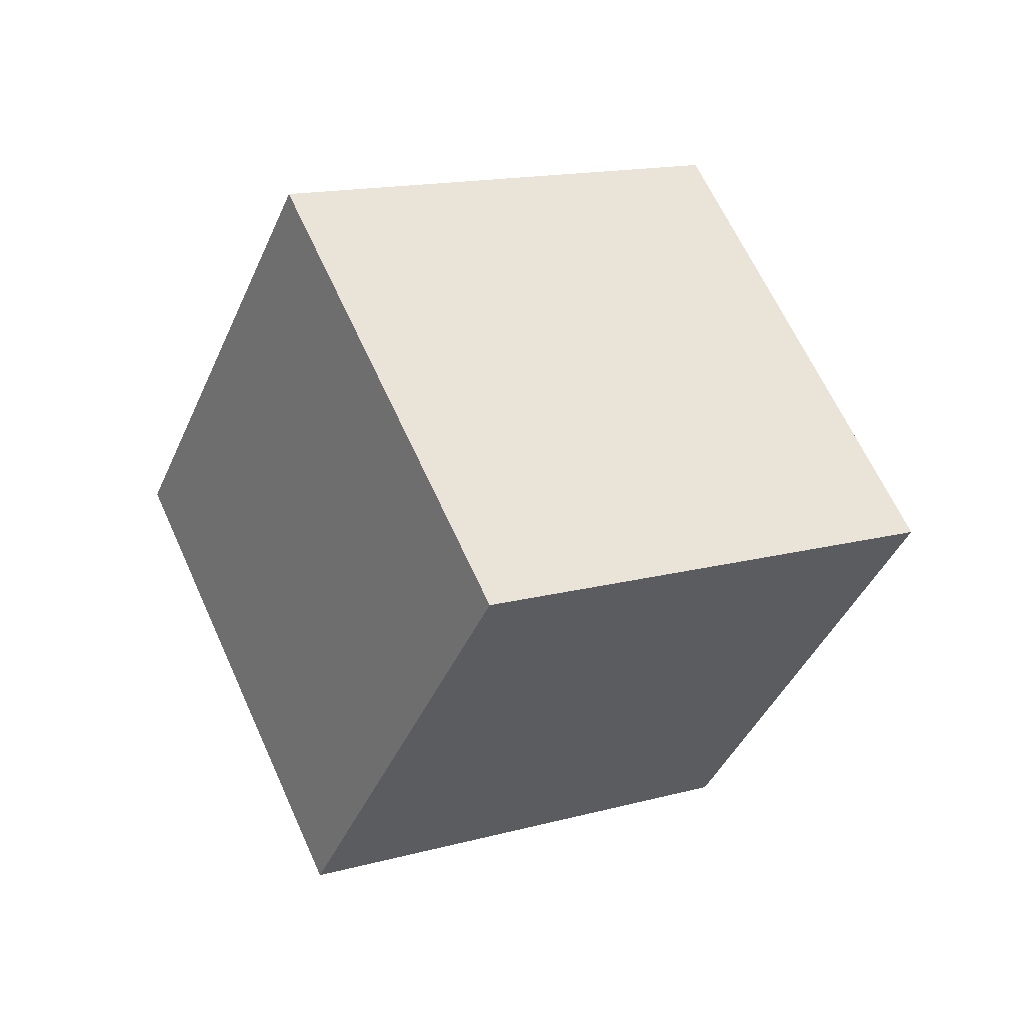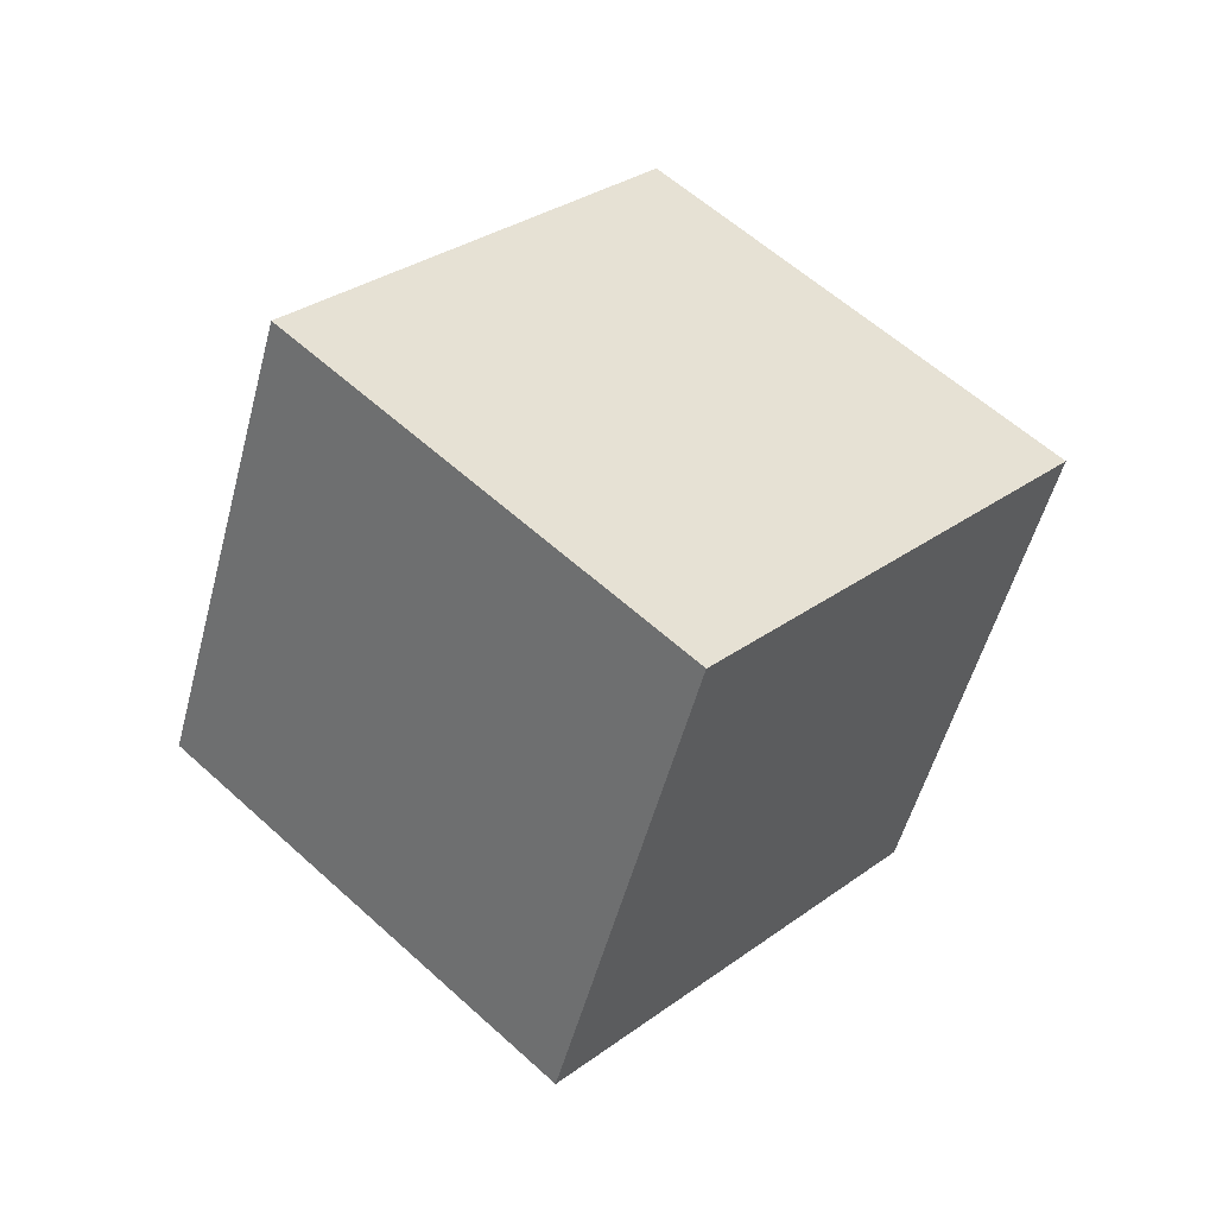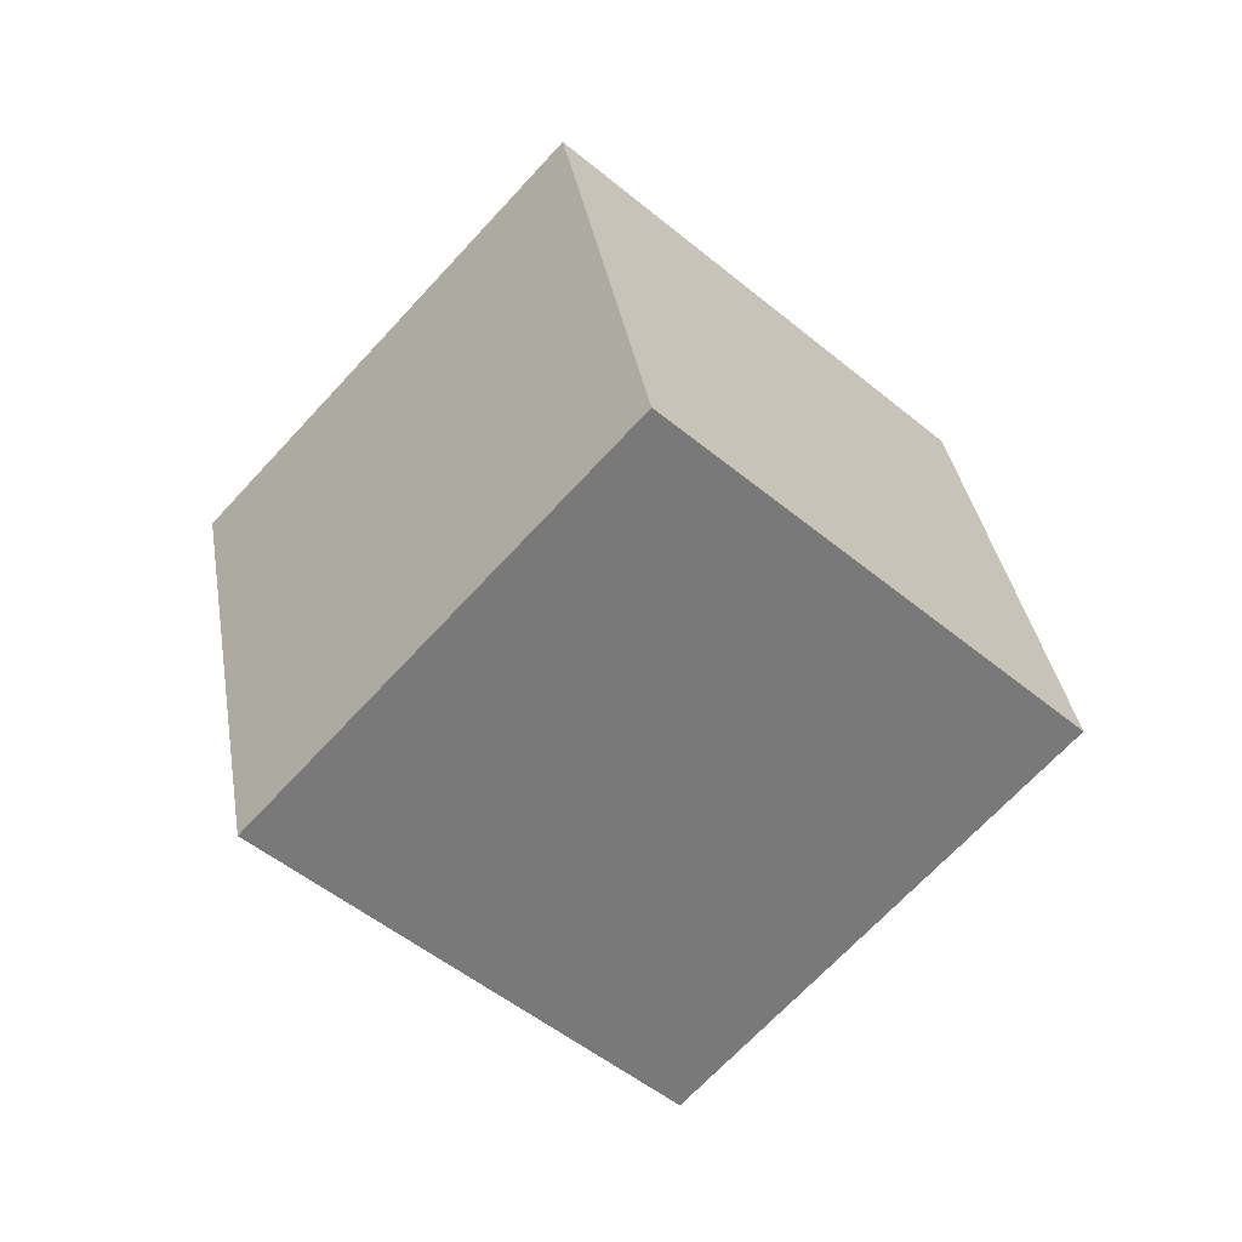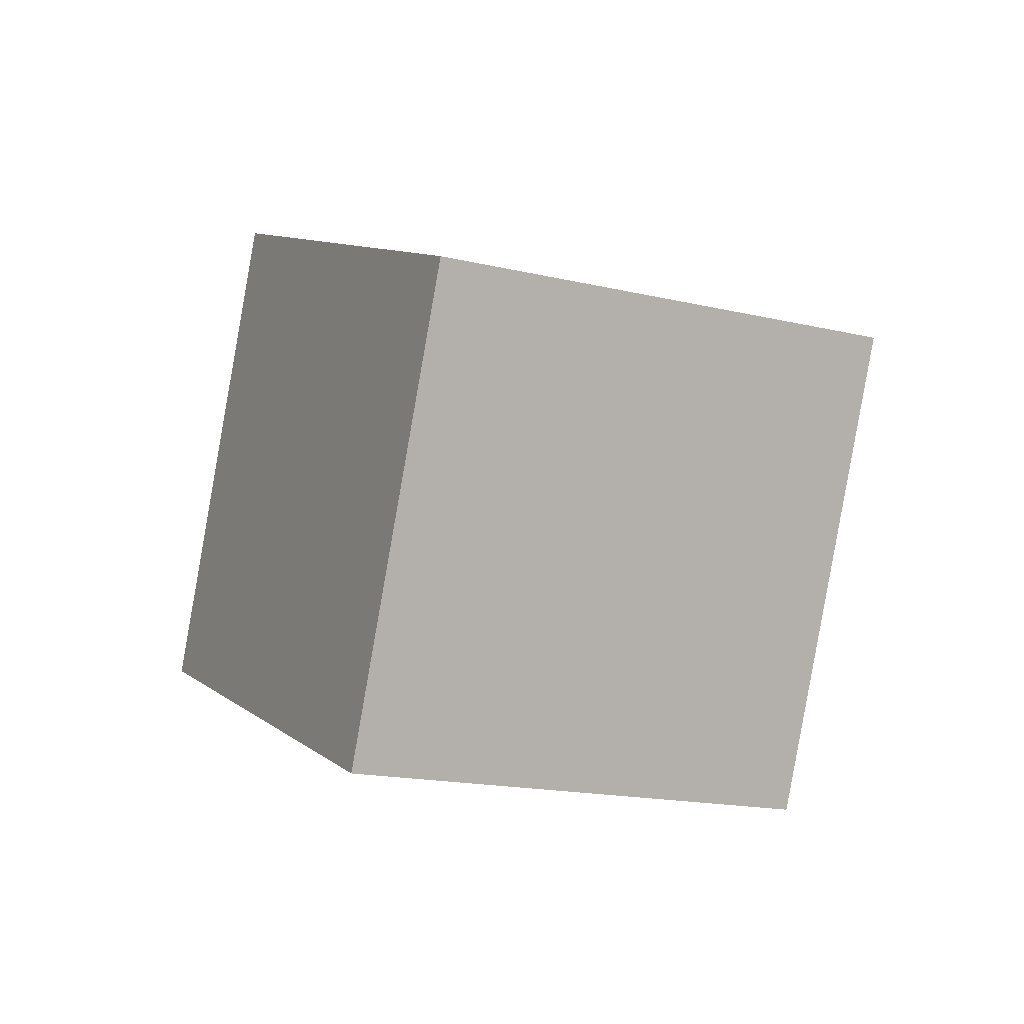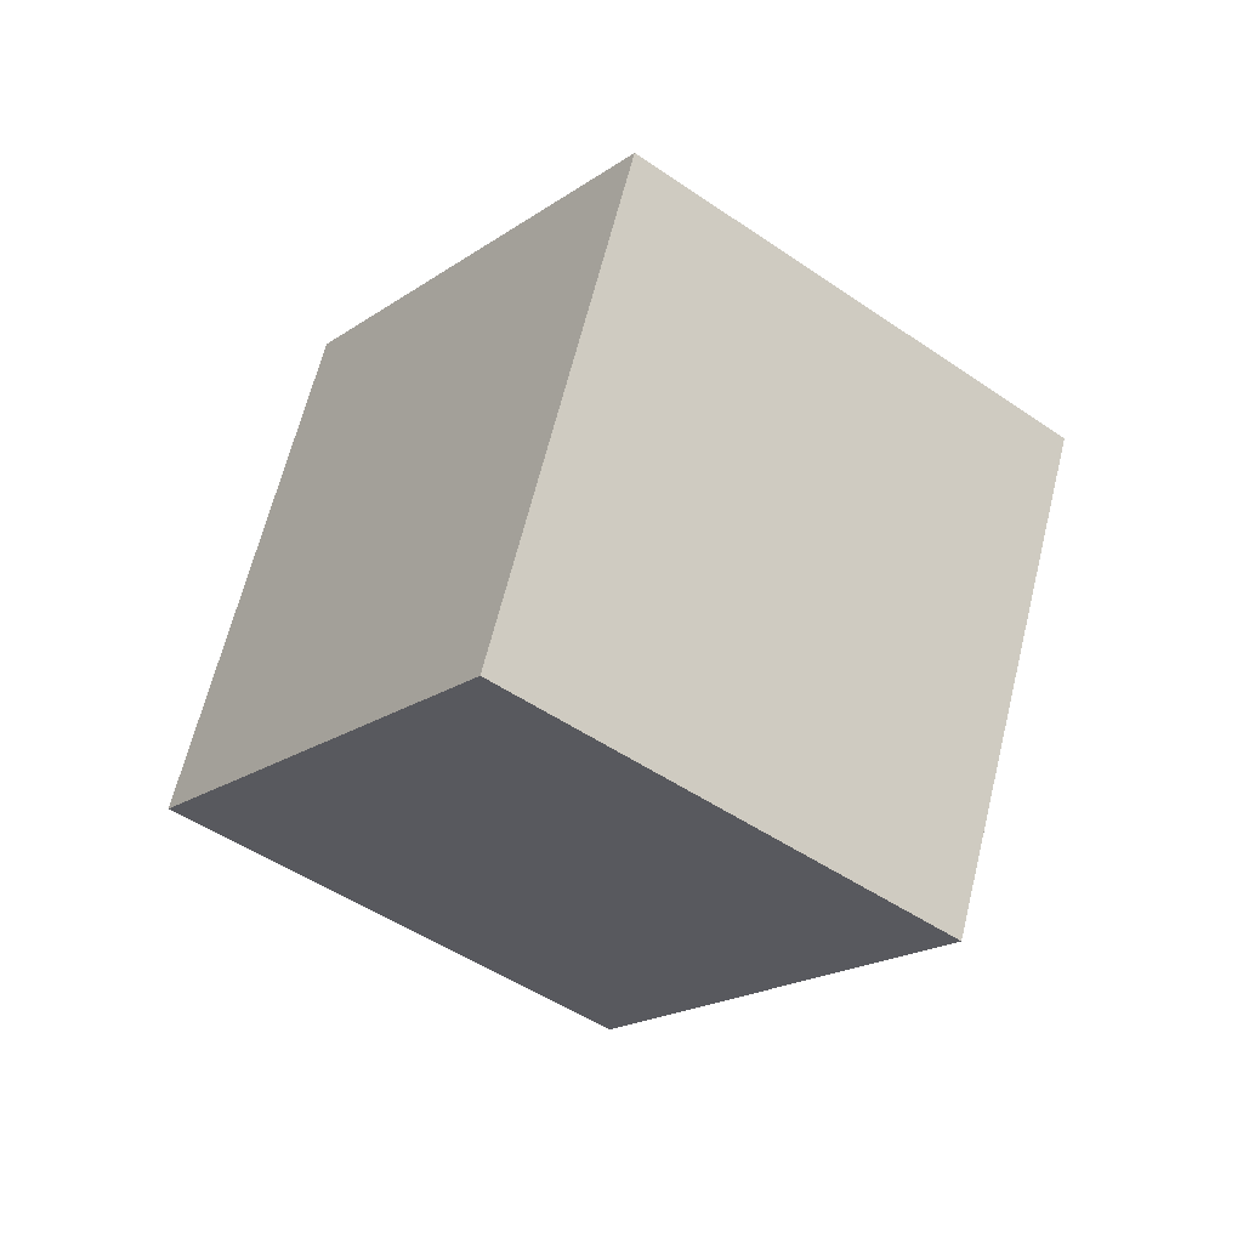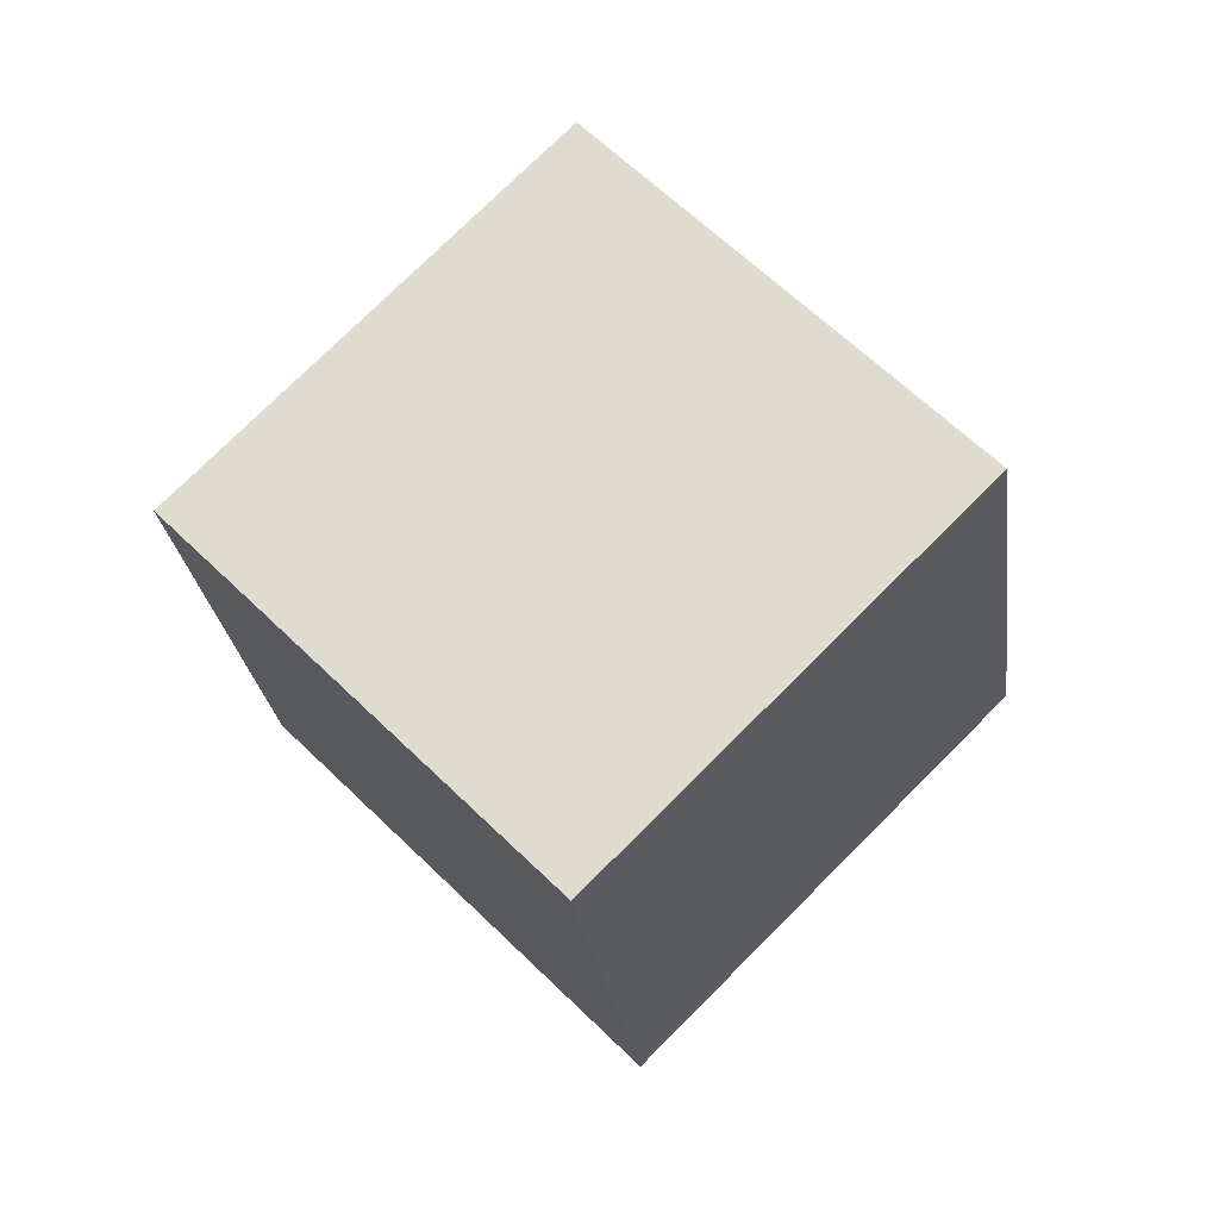
<metadata>
{"format":"obj","ext":"obj","renderer":"f3d","projection":"perspective","resolution":1024,"background":"white","views":[{"elev":-65.0,"azim":-156.1,"up":"+Z"},{"elev":-7.6,"azim":-7.2,"up":"+Y"},{"elev":-8.4,"azim":-180.0,"up":"+Y"},{"elev":52.8,"azim":-155.4,"up":"+Y"},{"elev":35.4,"azim":-38.8,"up":"+Y"},{"elev":25.3,"azim":177.0,"up":"+Z"}]}
</metadata>
<code>
g Cube
v -0.4644 0.8604 -0.1868
v -0.06266 0.4873 0.05706
v 0.02798 0.8771 0.5041
v -0.3737 1.25 0.2603
v -0.02798 1.123 -0.5041
v 0.3737 0.7498 -0.2603
v 0.4644 1.14 0.1868
v 0.06266 1.513 -0.05706
f 2 3 4
f 8 7 6
f 5 6 2
f 6 7 3
f 7 8 4
f 1 4 8
f 1 2 4
f 5 8 6
f 1 5 2
f 2 6 3
f 3 7 4
f 5 1 8

</code>
